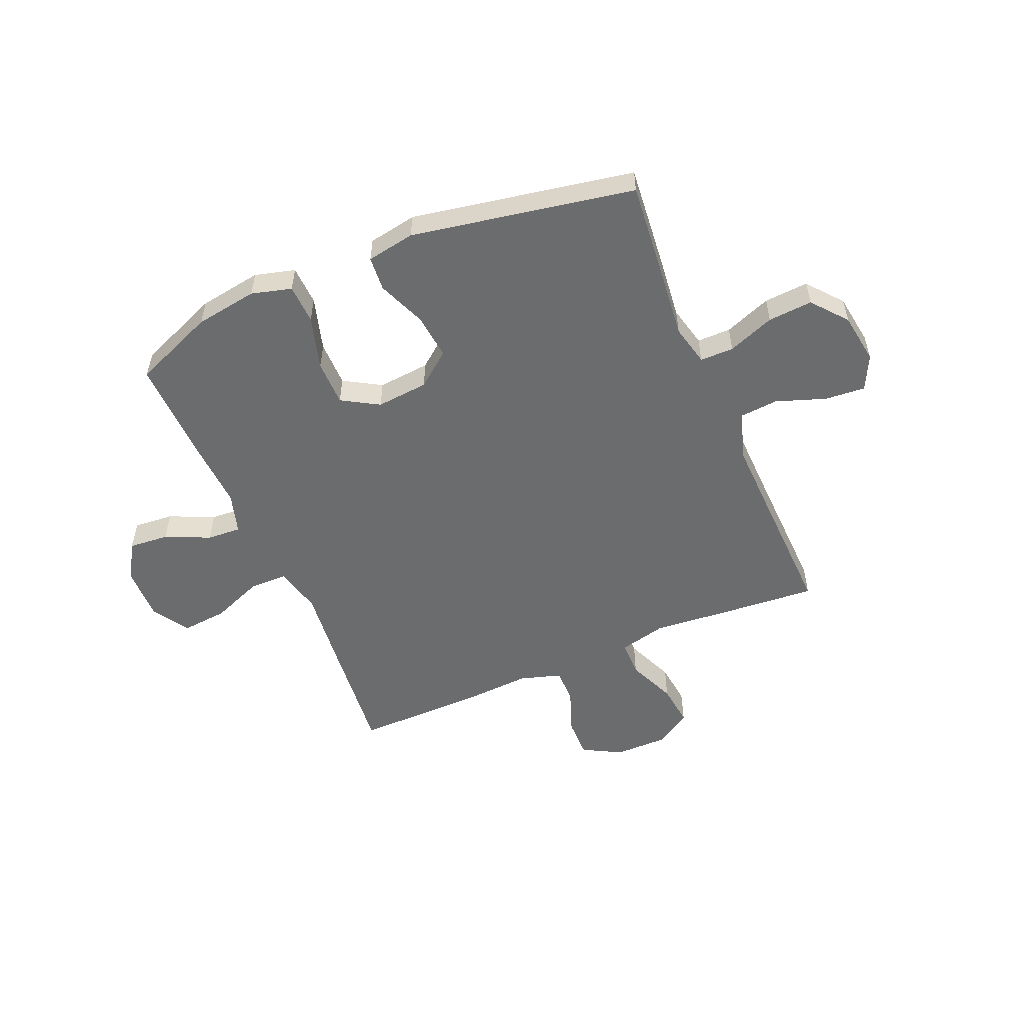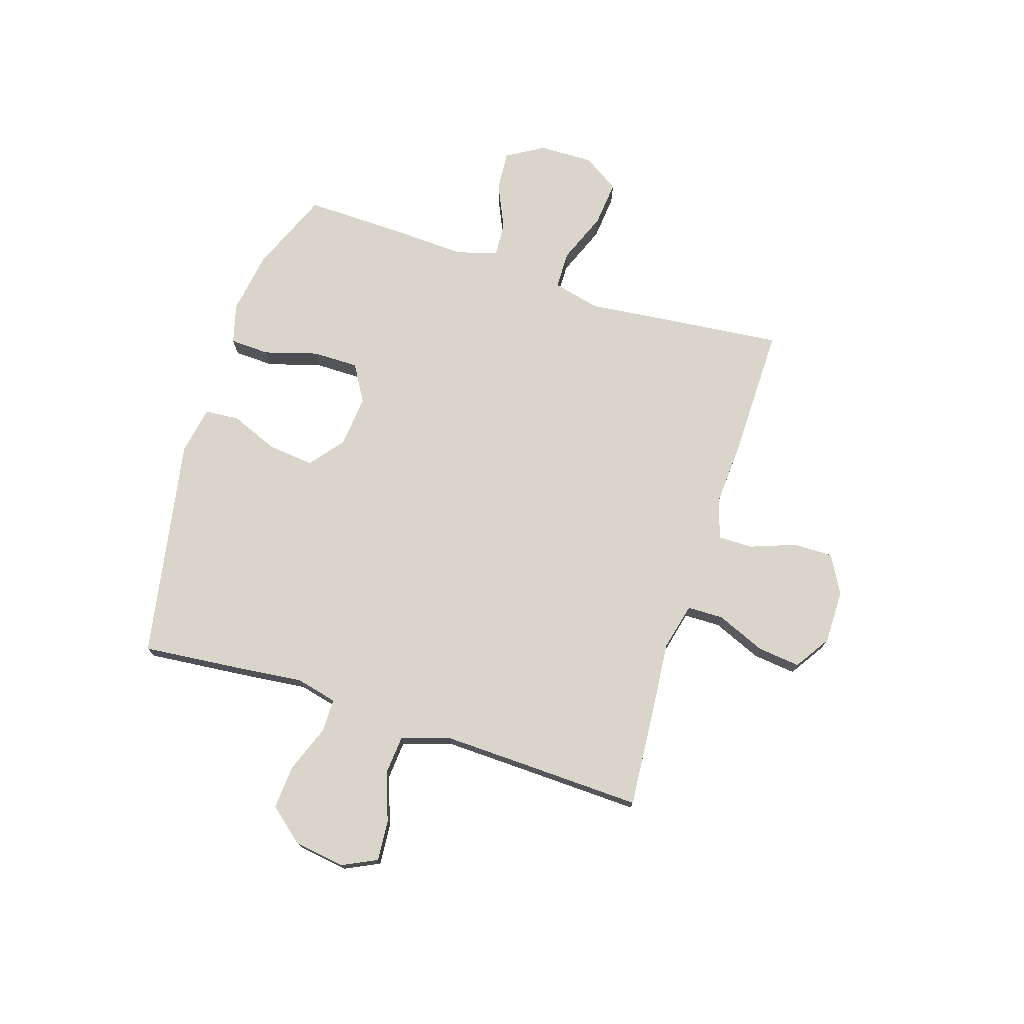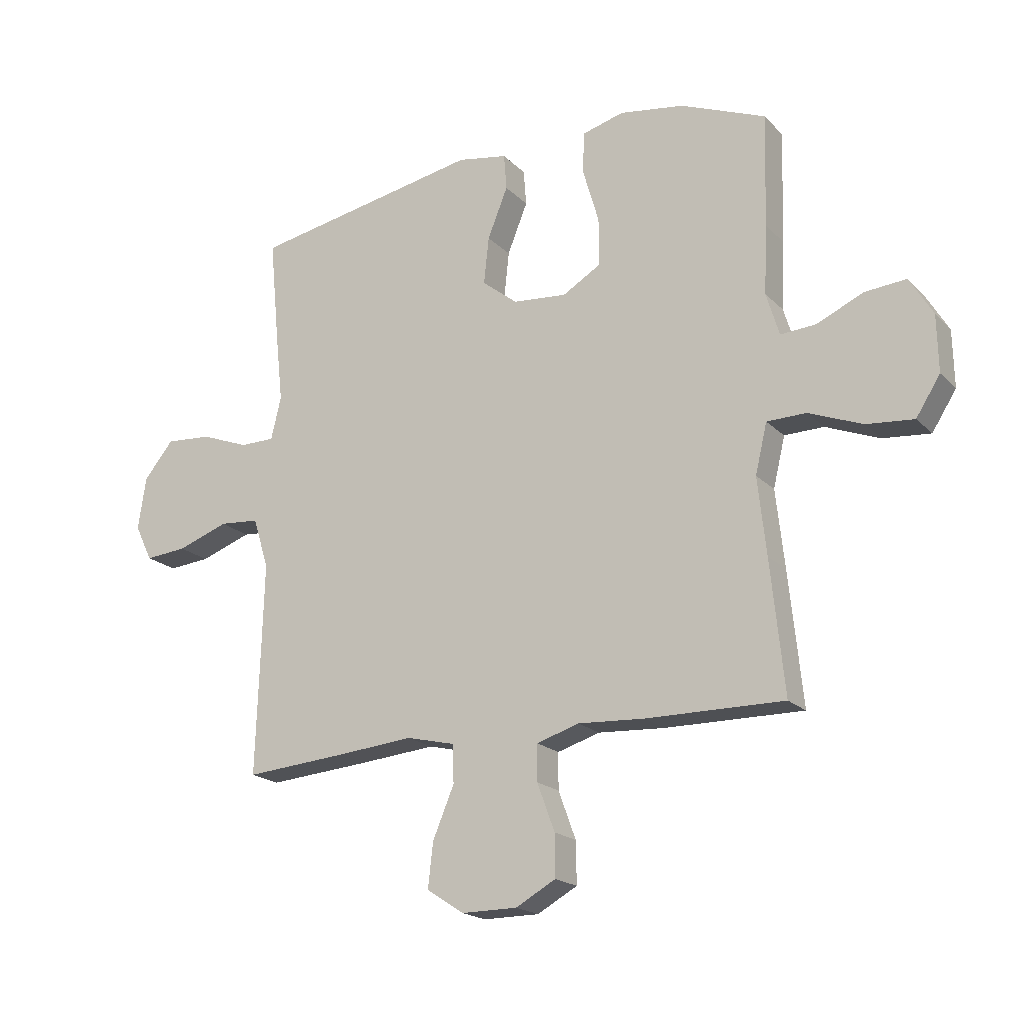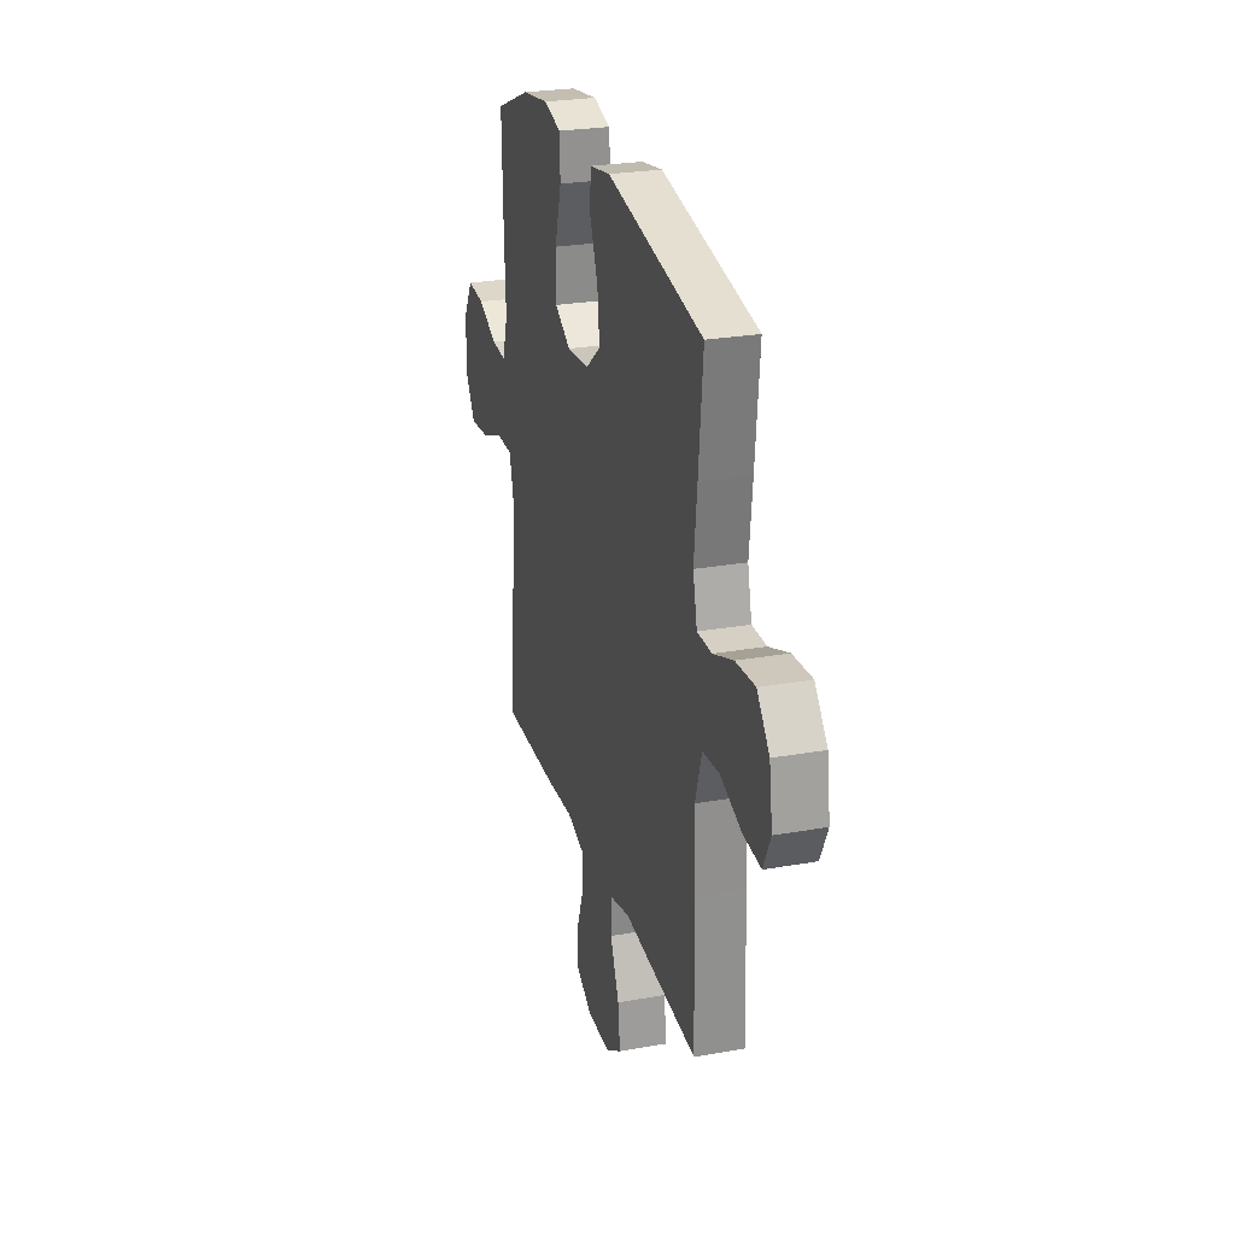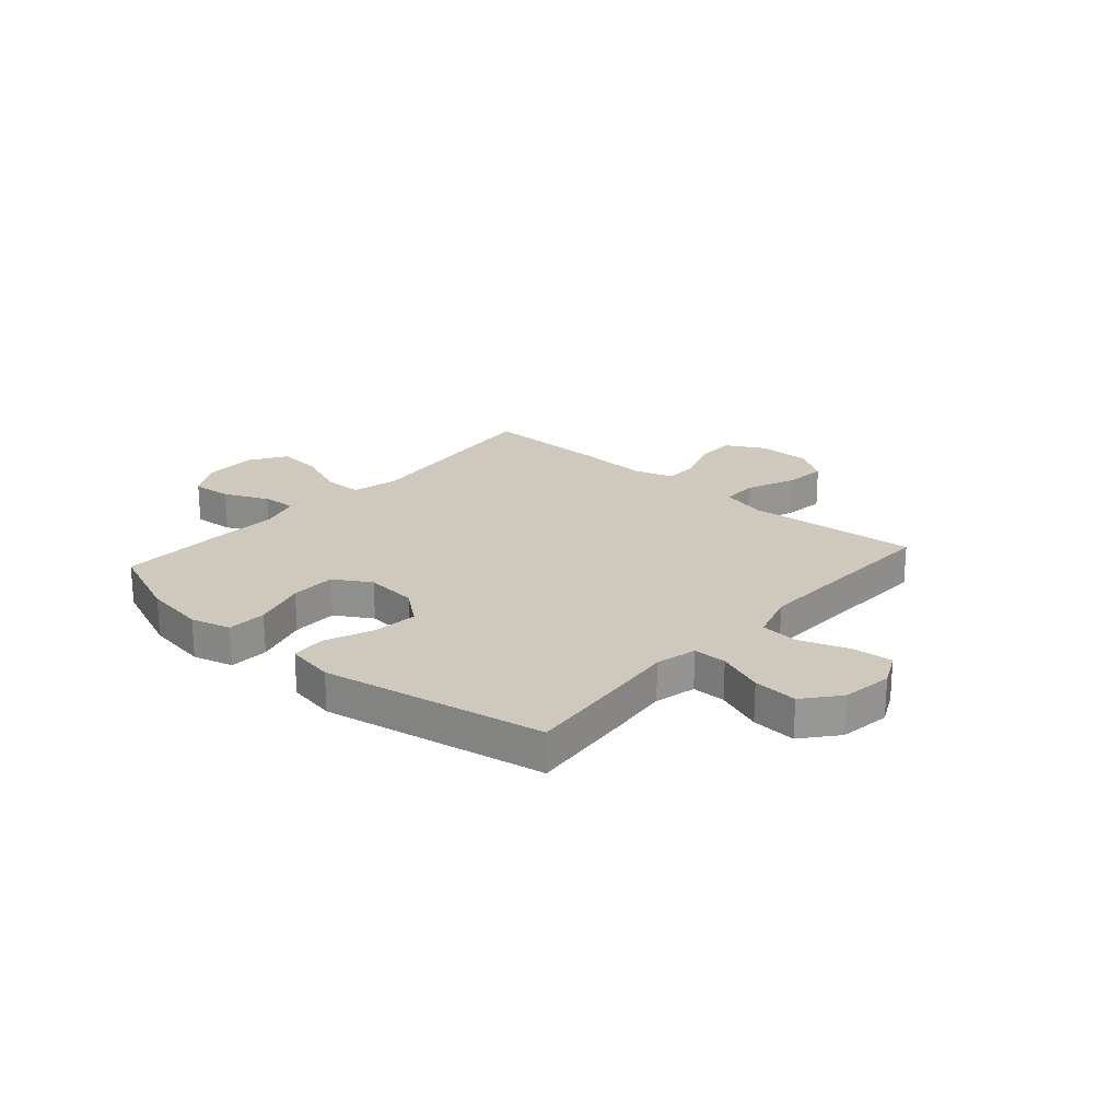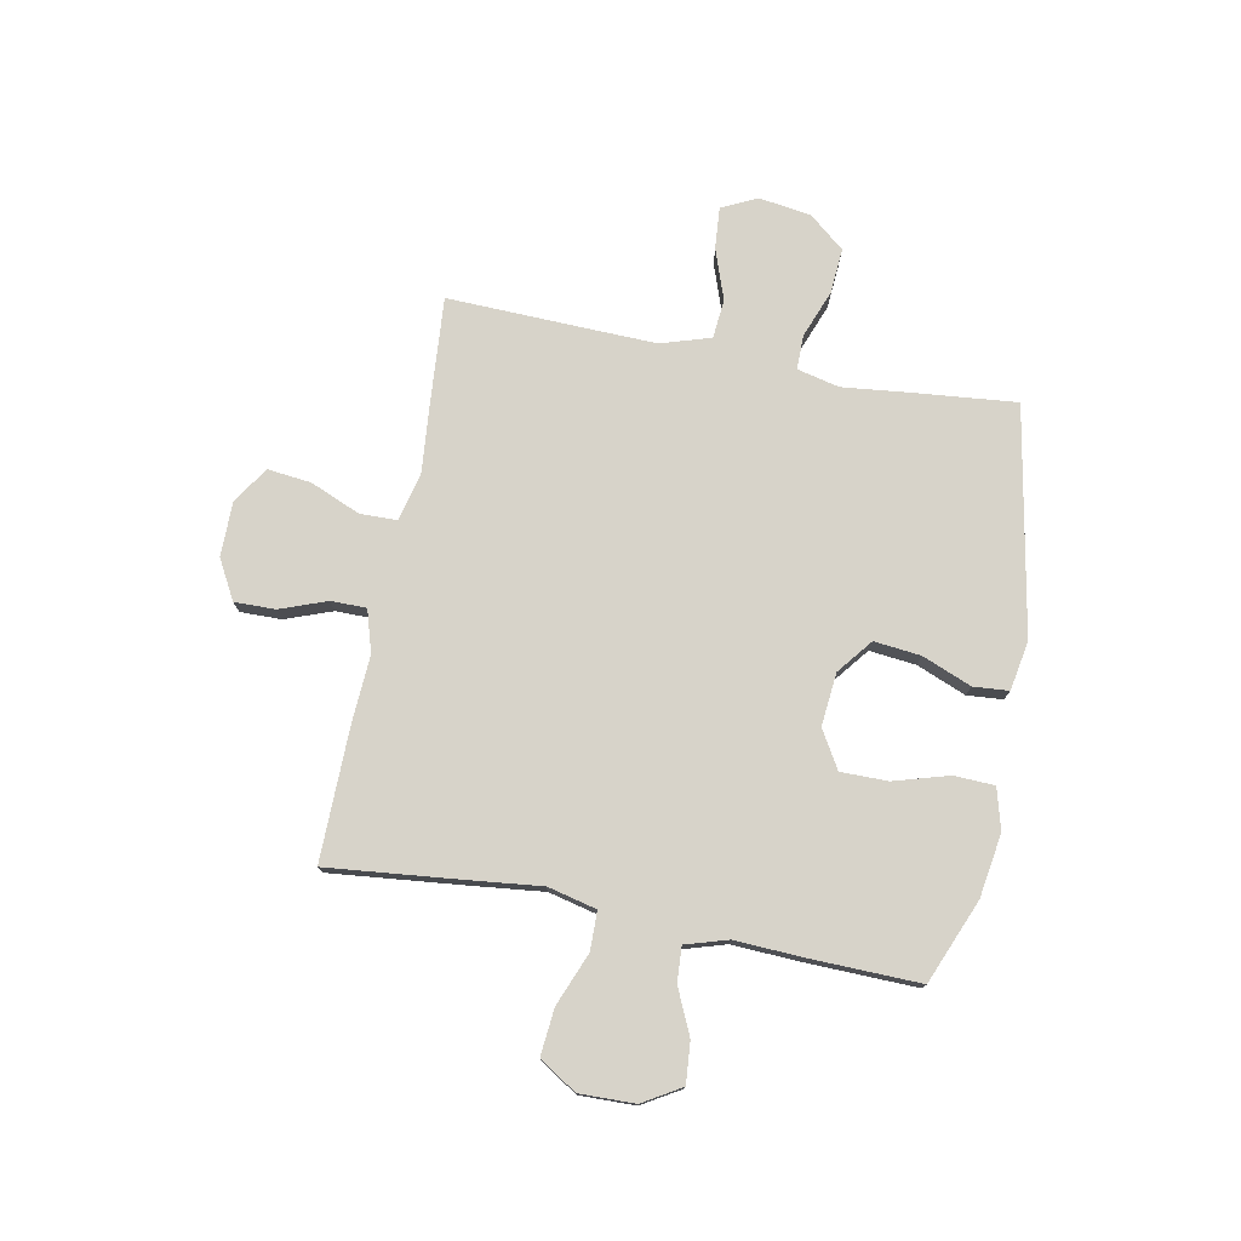
<metadata>
{"format":"obj","ext":"obj","renderer":"f3d","projection":"perspective","resolution":1024,"background":"white","views":[{"elev":-53.6,"azim":23.0,"up":"+Y"},{"elev":74.2,"azim":107.7,"up":"+Y"},{"elev":-19.3,"azim":-149.9,"up":"+Z"},{"elev":26.2,"azim":74.3,"up":"+Z"},{"elev":22.3,"azim":41.2,"up":"+Y"},{"elev":76.2,"azim":-79.1,"up":"+Y"}]}
</metadata>
<code>
v -0.5 0.07 0.5
v -0.349 0.07 0.562
v -0.234 0.07 0.58
v -0.16 0.07 0.56
v -0.157 0.07 0.487
v -0.186 0.07 0.388
v -0.186 0.07 0.303
v -0.118 0.07 0.263
v -0.022 0.07 0.272
v 0.041 0.07 0.322
v 0.032 0.07 0.406
v -0.004 0.07 0.495
v 0.001 0.07 0.559
v 0.09 0.07 0.575
v 0.5 0.07 0.5
v 0.482 0.07 0.313
v 0.469 0.07 0.193
v 0.487 0.07 0.117
v 0.549 0.07 0.117
v 0.635 0.07 0.15
v 0.717 0.07 0.156
v 0.77 0.07 0.092
v 0.784 0.07 -0.002
v 0.753 0.07 -0.066
v 0.678 0.07 -0.06
v 0.587 0.07 -0.028
v 0.516 0.07 -0.034
v 0.488 0.07 -0.124
v 0.492 0.07 -0.259
v 0.5 0.07 -0.5
v 0.318 0.07 -0.486
v 0.183 0.07 -0.474
v 0.096 0.07 -0.495
v 0.095 0.07 -0.562
v 0.133 0.07 -0.652
v 0.142 0.07 -0.731
v 0.076 0.07 -0.774
v -0.023 0.07 -0.774
v -0.094 0.07 -0.735
v -0.093 0.07 -0.661
v -0.062 0.07 -0.577
v -0.062 0.07 -0.513
v -0.138 0.07 -0.49
v -0.256 0.07 -0.497
v -0.5 0.07 -0.5
v -0.476 0.07 -0.266
v -0.461 0.07 -0.129
v -0.482 0.07 -0.041
v -0.552 0.07 -0.04
v -0.647 0.07 -0.078
v -0.731 0.07 -0.086
v -0.774 0.07 -0.019
v -0.772 0.07 0.081
v -0.731 0.07 0.15
v -0.657 0.07 0.144
v -0.575 0.07 0.107
v -0.512 0.07 0.103
v -0.489 0.07 0.179
v -0.495 0.07 0.3
v -0.5 0 0.5
v -0.349 0 0.562
v -0.234 0 0.58
v -0.16 0 0.56
v -0.157 0 0.487
v -0.186 0 0.388
v -0.186 0 0.303
v -0.118 0 0.263
v -0.022 0 0.272
v 0.041 0 0.322
v 0.032 0 0.406
v -0.004 0 0.495
v 0.001 0 0.559
v 0.09 0 0.575
v 0.5 0 0.5
v 0.482 0 0.313
v 0.469 0 0.193
v 0.487 0 0.117
v 0.549 0 0.117
v 0.635 0 0.15
v 0.717 0 0.156
v 0.77 0 0.092
v 0.784 0 -0.002
v 0.753 0 -0.066
v 0.678 0 -0.06
v 0.587 0 -0.028
v 0.516 0 -0.034
v 0.488 0 -0.124
v 0.492 0 -0.259
v 0.5 0 -0.5
v 0.318 0 -0.486
v 0.183 0 -0.474
v 0.096 0 -0.495
v 0.095 0 -0.562
v 0.133 0 -0.652
v 0.142 0 -0.731
v 0.076 0 -0.774
v -0.023 0 -0.774
v -0.094 0 -0.735
v -0.093 0 -0.661
v -0.062 0 -0.577
v -0.062 0 -0.513
v -0.138 0 -0.49
v -0.256 0 -0.497
v -0.5 0 -0.5
v -0.476 0 -0.266
v -0.461 0 -0.129
v -0.482 0 -0.041
v -0.552 0 -0.04
v -0.647 0 -0.078
v -0.731 0 -0.086
v -0.774 0 -0.019
v -0.772 0 0.081
v -0.731 0 0.15
v -0.657 0 0.144
v -0.575 0 0.107
v -0.512 0 0.103
v -0.489 0 0.179
v -0.495 0 0.3
f 58 59 1 2
f 57 58 2 3
f 53 54 55 56
f 53 56 57
f 52 53 57
f 49 50 51 52
f 48 49 52 57
f 47 48 57 3
f 43 44 45 46
f 42 43 46 47
f 38 39 40 41
f 38 41 42
f 37 38 42
f 34 35 36 37
f 33 34 37 42
f 32 33 42 47
f 29 30 31 32
f 28 29 32 47
f 23 24 25 26
f 23 26 27
f 22 23 27
f 19 20 21 22
f 18 19 22 27
f 17 18 27 28
f 15 16 17
f 14 15 17
f 11 12 13 14
f 10 11 14 17
f 9 10 17 28
f 3 4 5 6
f 3 6 7
f 47 3 7
f 8 9 28 47
f 7 8 47
f 61 60 118 117
f 62 61 117 116
f 115 114 113 112
f 116 115 112
f 116 112 111
f 111 110 109 108
f 116 111 108 107
f 62 116 107 106
f 105 104 103 102
f 106 105 102 101
f 100 99 98 97
f 101 100 97
f 101 97 96
f 96 95 94 93
f 101 96 93 92
f 106 101 92 91
f 91 90 89 88
f 106 91 88 87
f 85 84 83 82
f 86 85 82
f 86 82 81
f 81 80 79 78
f 86 81 78 77
f 87 86 77 76
f 76 75 74
f 76 74 73
f 73 72 71 70
f 76 73 70 69
f 87 76 69 68
f 65 64 63 62
f 66 65 62
f 66 62 106
f 106 87 68 67
f 106 67 66
f 1 60 61 2
f 2 61 62 3
f 3 62 63 4
f 4 63 64 5
f 5 64 65 6
f 6 65 66 7
f 7 66 67 8
f 8 67 68 9
f 9 68 69 10
f 10 69 70 11
f 11 70 71 12
f 12 71 72 13
f 13 72 73 14
f 14 73 74 15
f 15 74 75 16
f 16 75 76 17
f 17 76 77 18
f 18 77 78 19
f 19 78 79 20
f 20 79 80 21
f 21 80 81 22
f 22 81 82 23
f 23 82 83 24
f 24 83 84 25
f 25 84 85 26
f 26 85 86 27
f 27 86 87 28
f 28 87 88 29
f 29 88 89 30
f 30 89 90 31
f 31 90 91 32
f 32 91 92 33
f 33 92 93 34
f 34 93 94 35
f 35 94 95 36
f 36 95 96 37
f 37 96 97 38
f 38 97 98 39
f 39 98 99 40
f 40 99 100 41
f 41 100 101 42
f 42 101 102 43
f 43 102 103 44
f 44 103 104 45
f 45 104 105 46
f 46 105 106 47
f 47 106 107 48
f 48 107 108 49
f 49 108 109 50
f 50 109 110 51
f 51 110 111 52
f 52 111 112 53
f 53 112 113 54
f 54 113 114 55
f 55 114 115 56
f 56 115 116 57
f 57 116 117 58
f 58 117 118 59
f 59 118 60 1

</code>
